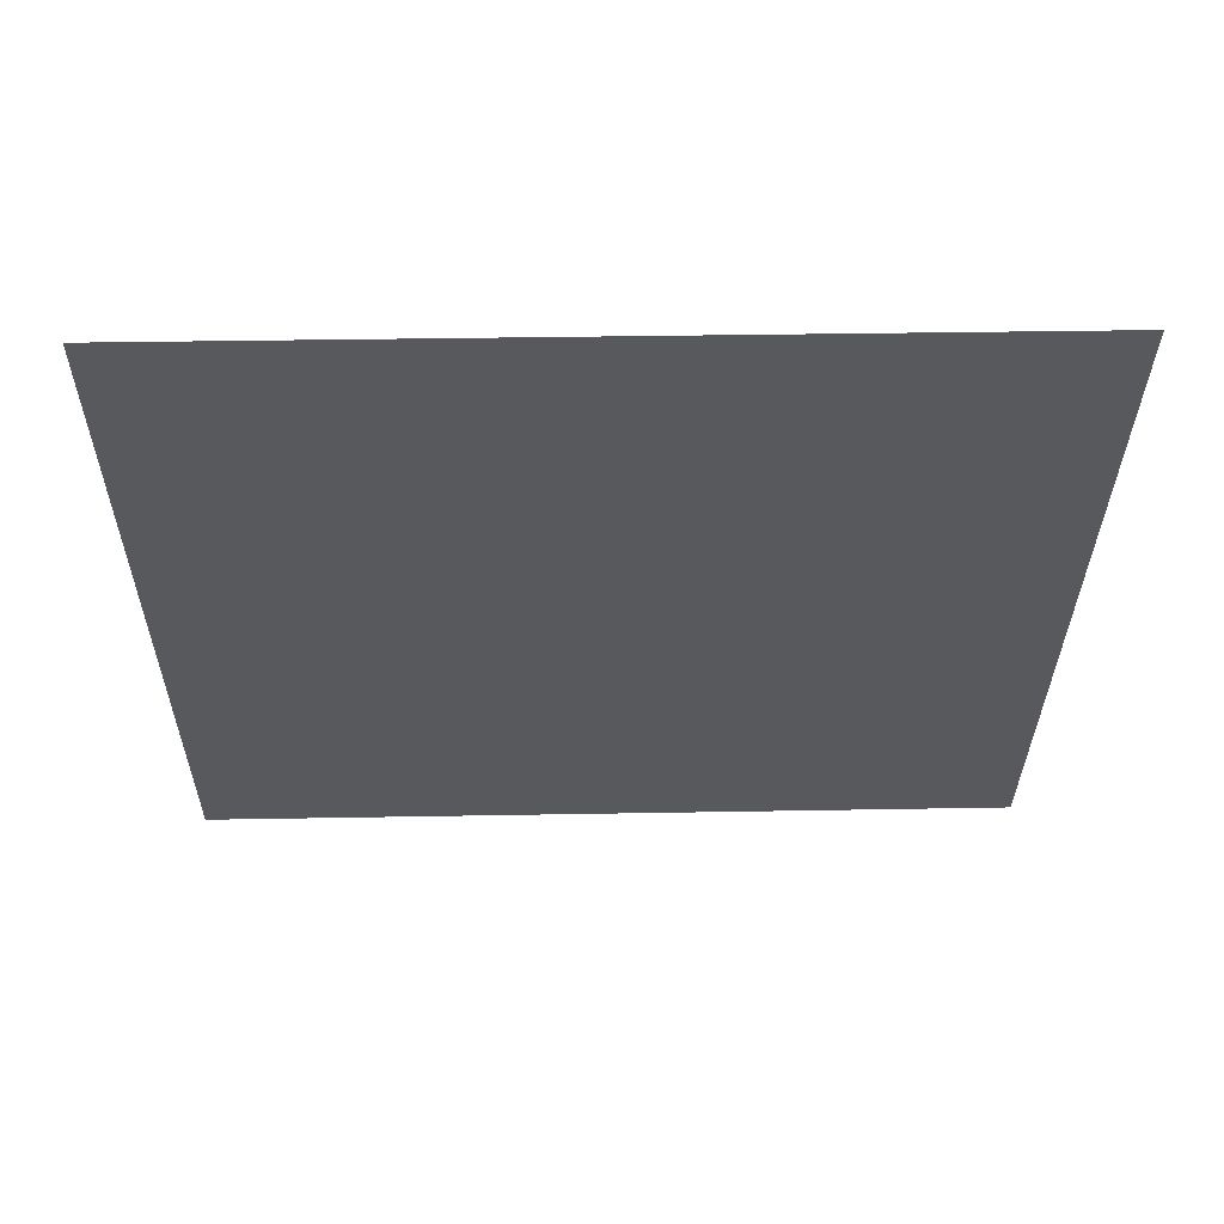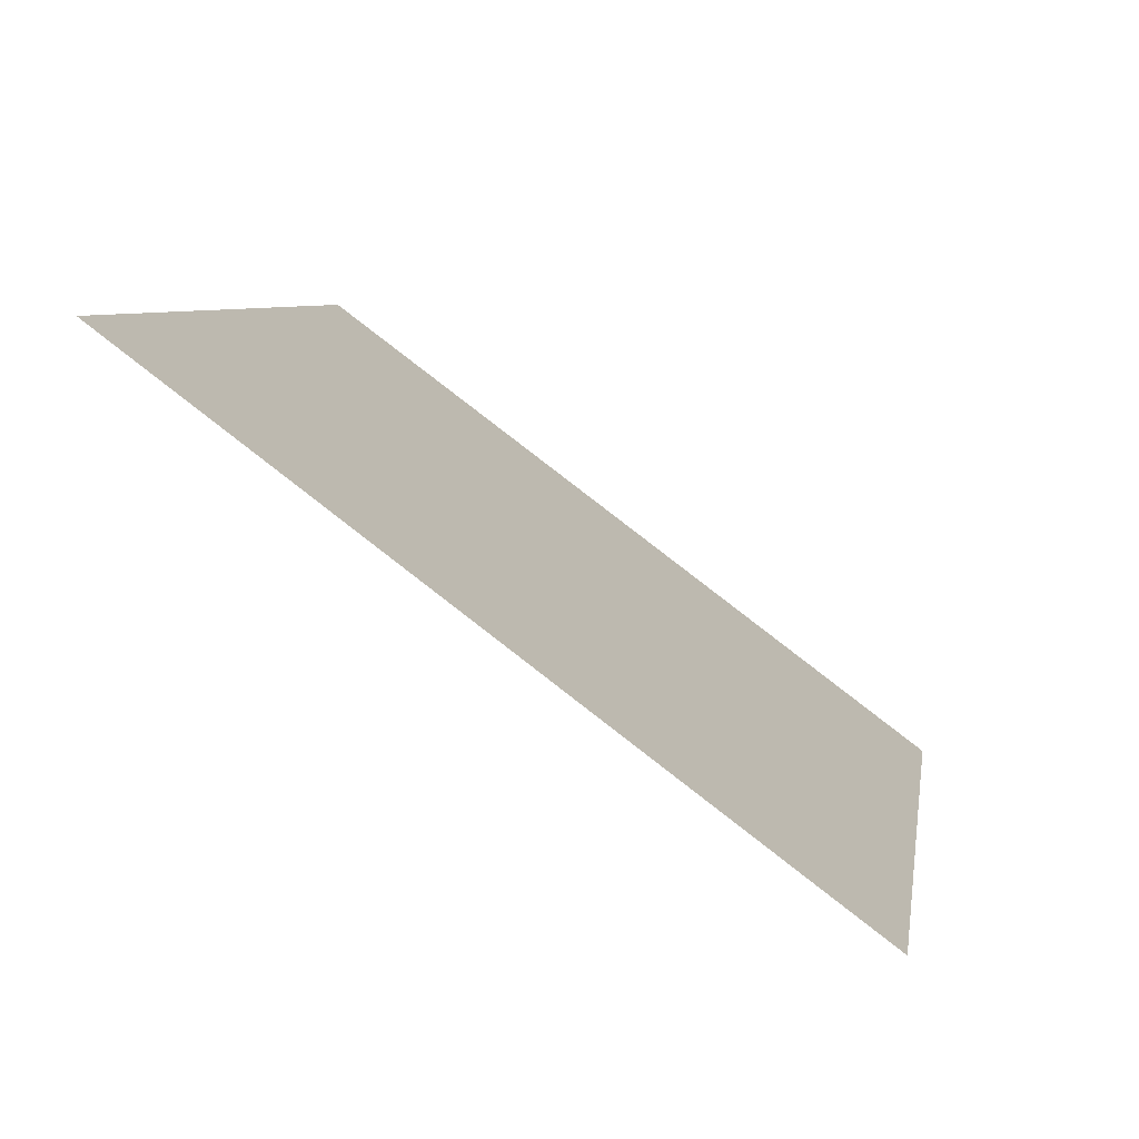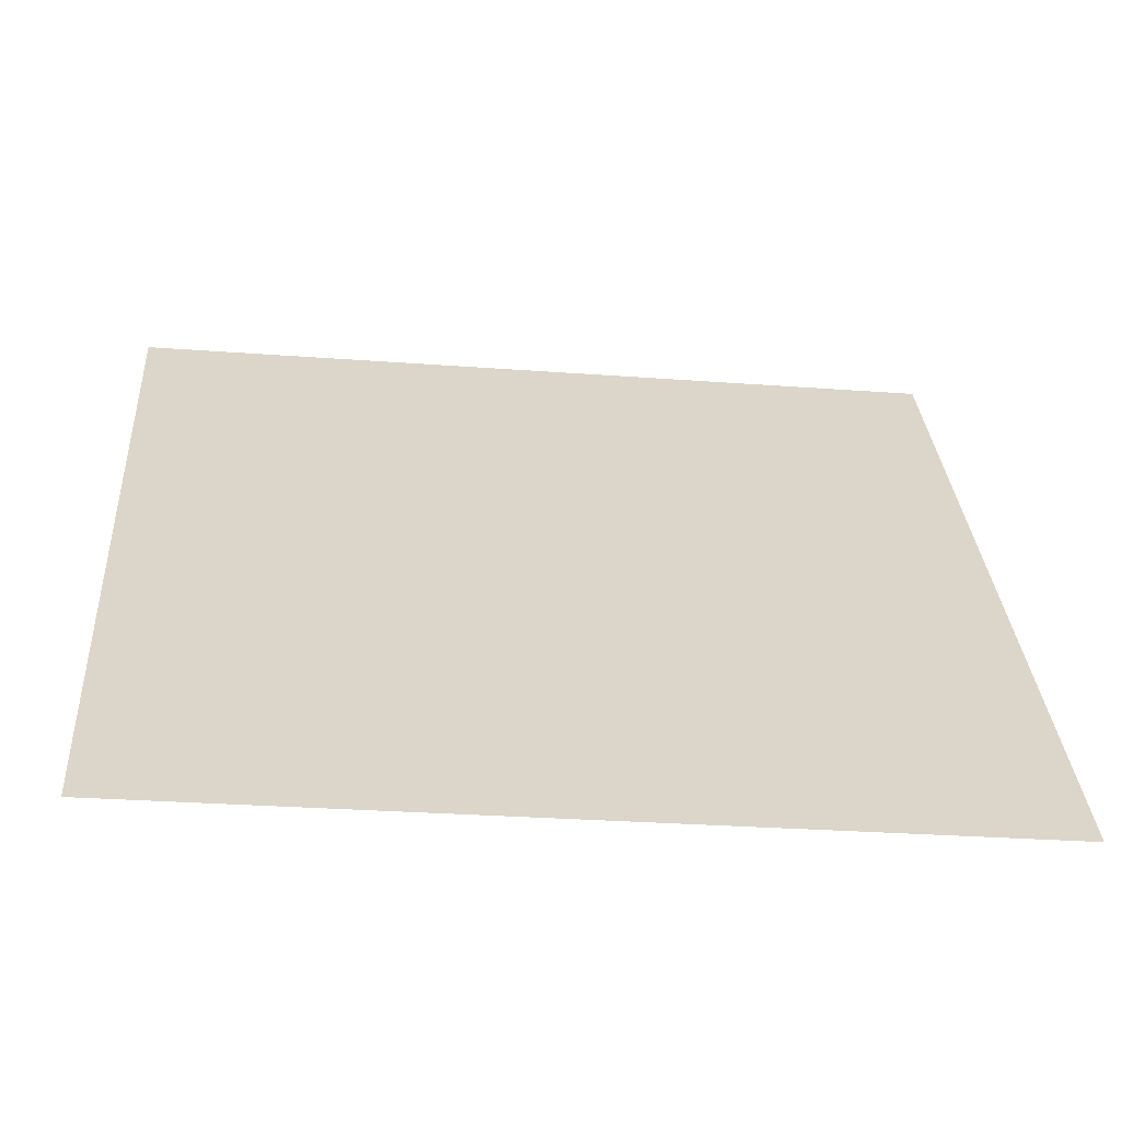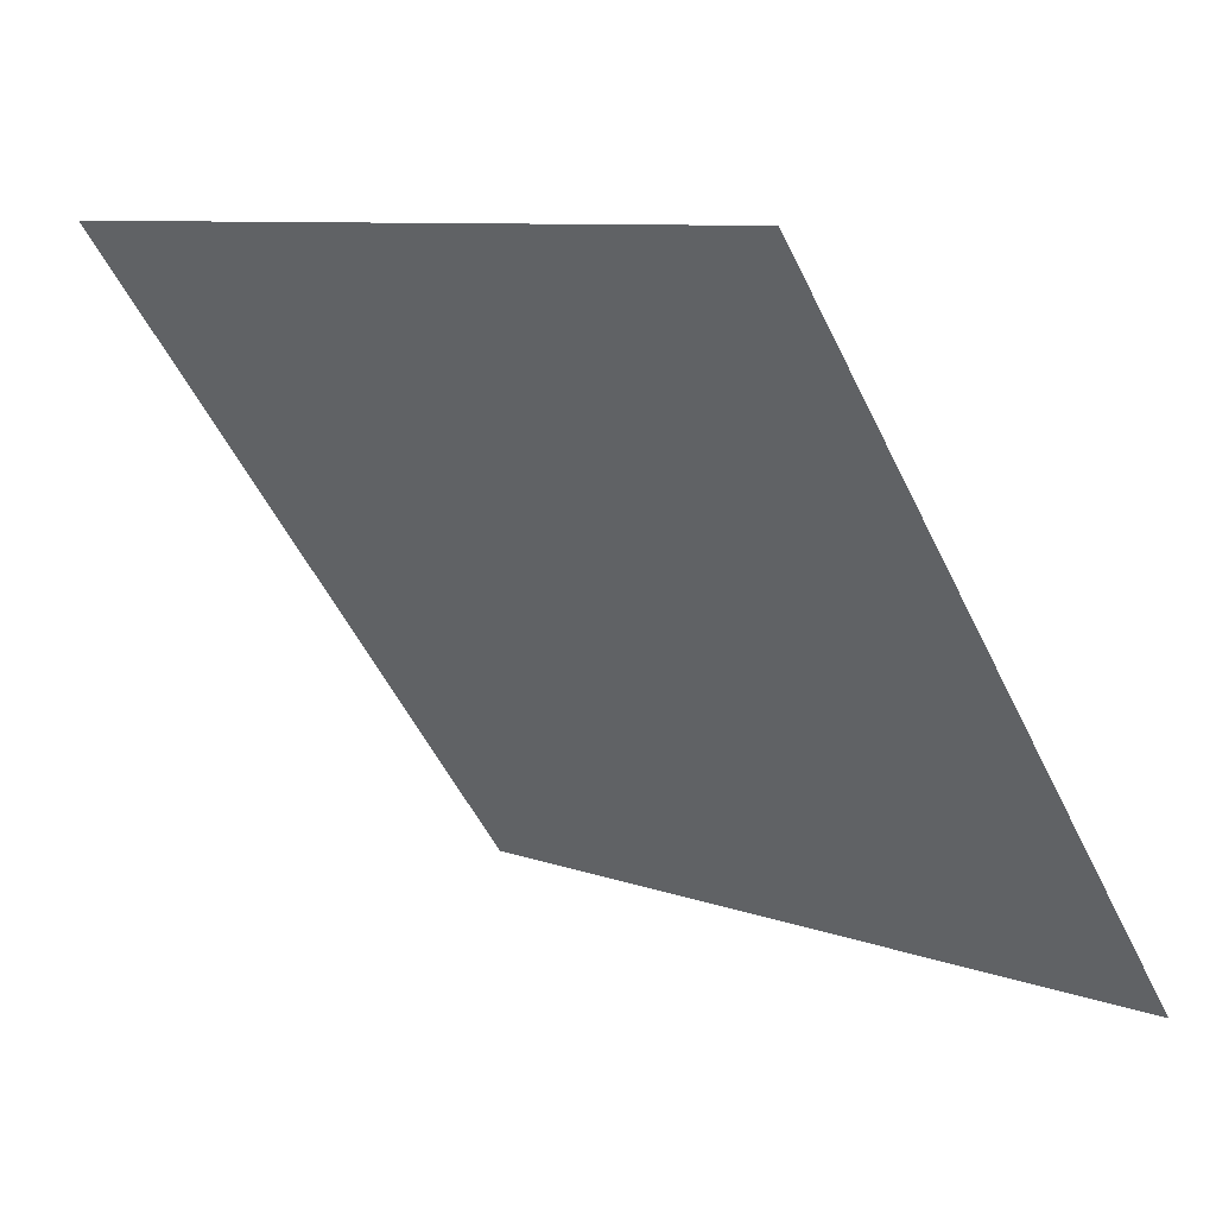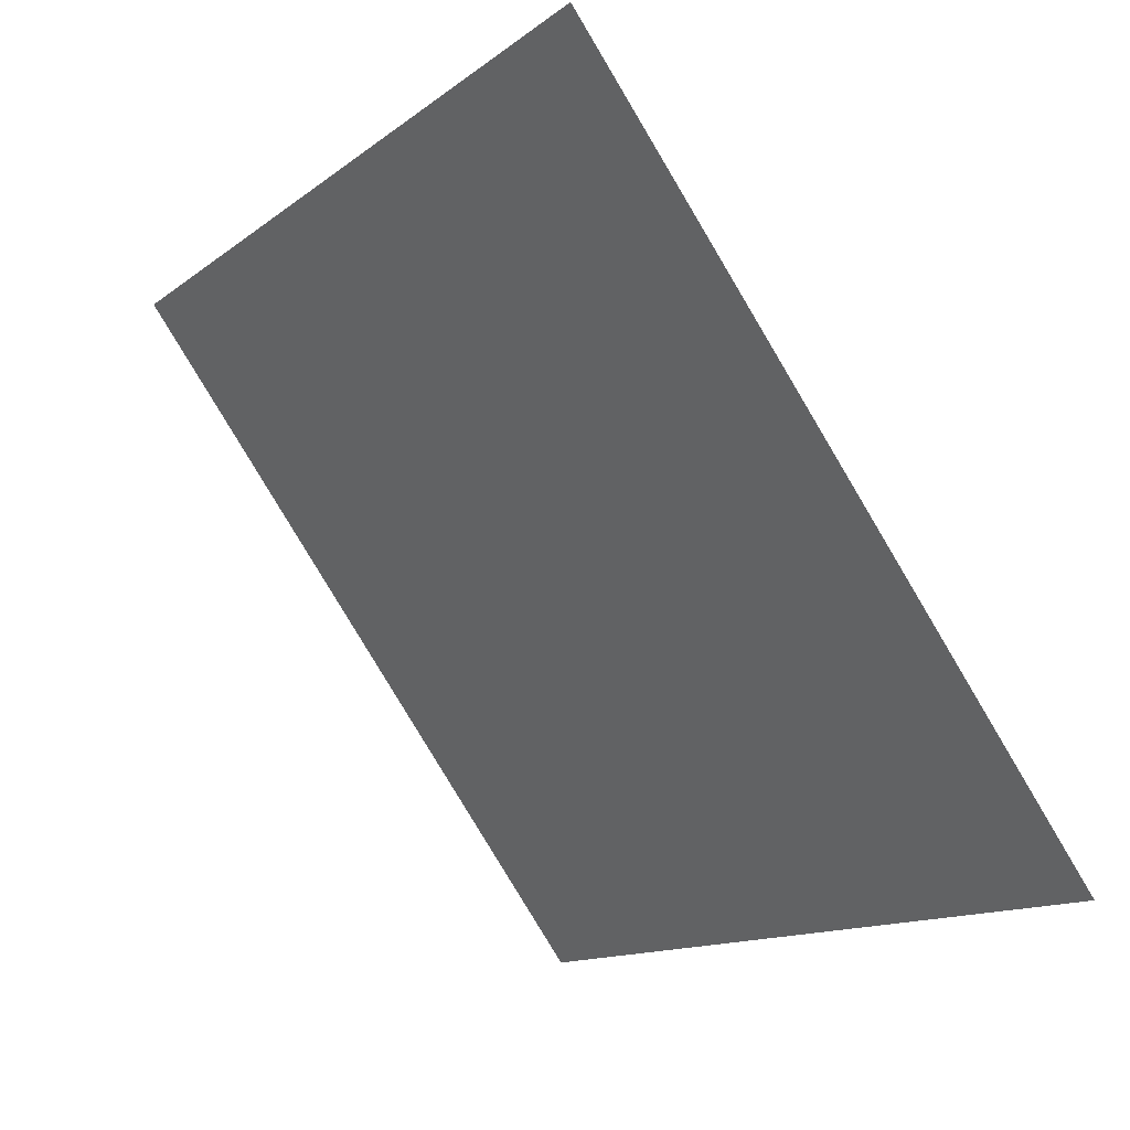
<metadata>
{"format":"obj","ext":"obj","renderer":"f3d","projection":"perspective","resolution":1024,"background":"white","views":[{"elev":-66.8,"azim":-179.2,"up":"+Y"},{"elev":5.5,"azim":99.6,"up":"+Y"},{"elev":-23.7,"azim":-7.8,"up":"+Z"},{"elev":9.3,"azim":-136.1,"up":"+Z"},{"elev":-12.5,"azim":-122.9,"up":"+Z"}]}
</metadata>
<code>
v 0.2499 0.7957 0.5259
v 0.2433 0.7959 0.5259
v 0.2434 0.7998 0.5312
v 0.25 0.7996 0.5311
f 4 3 2 1

</code>
